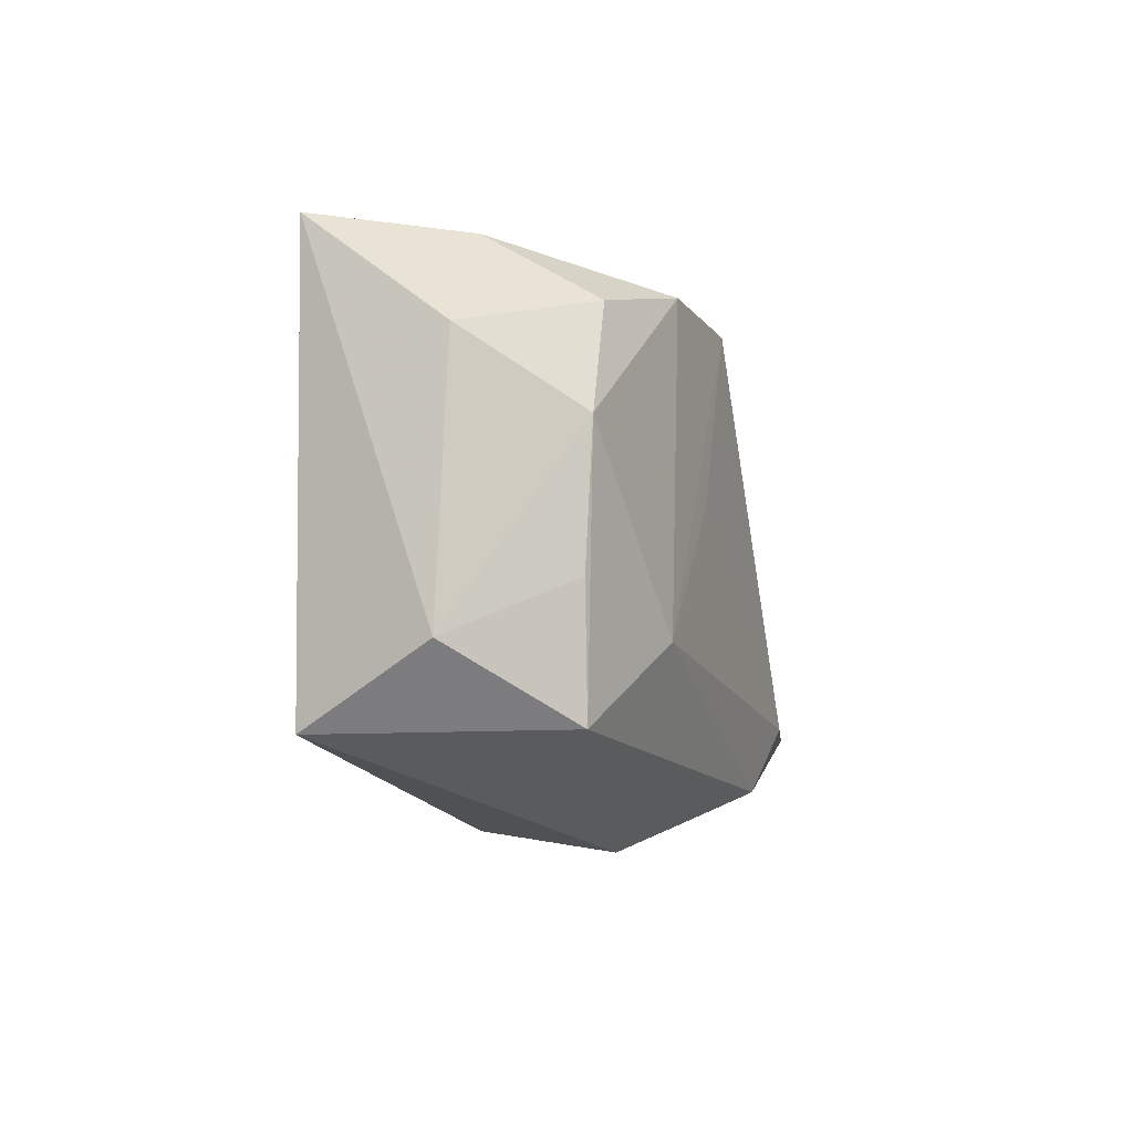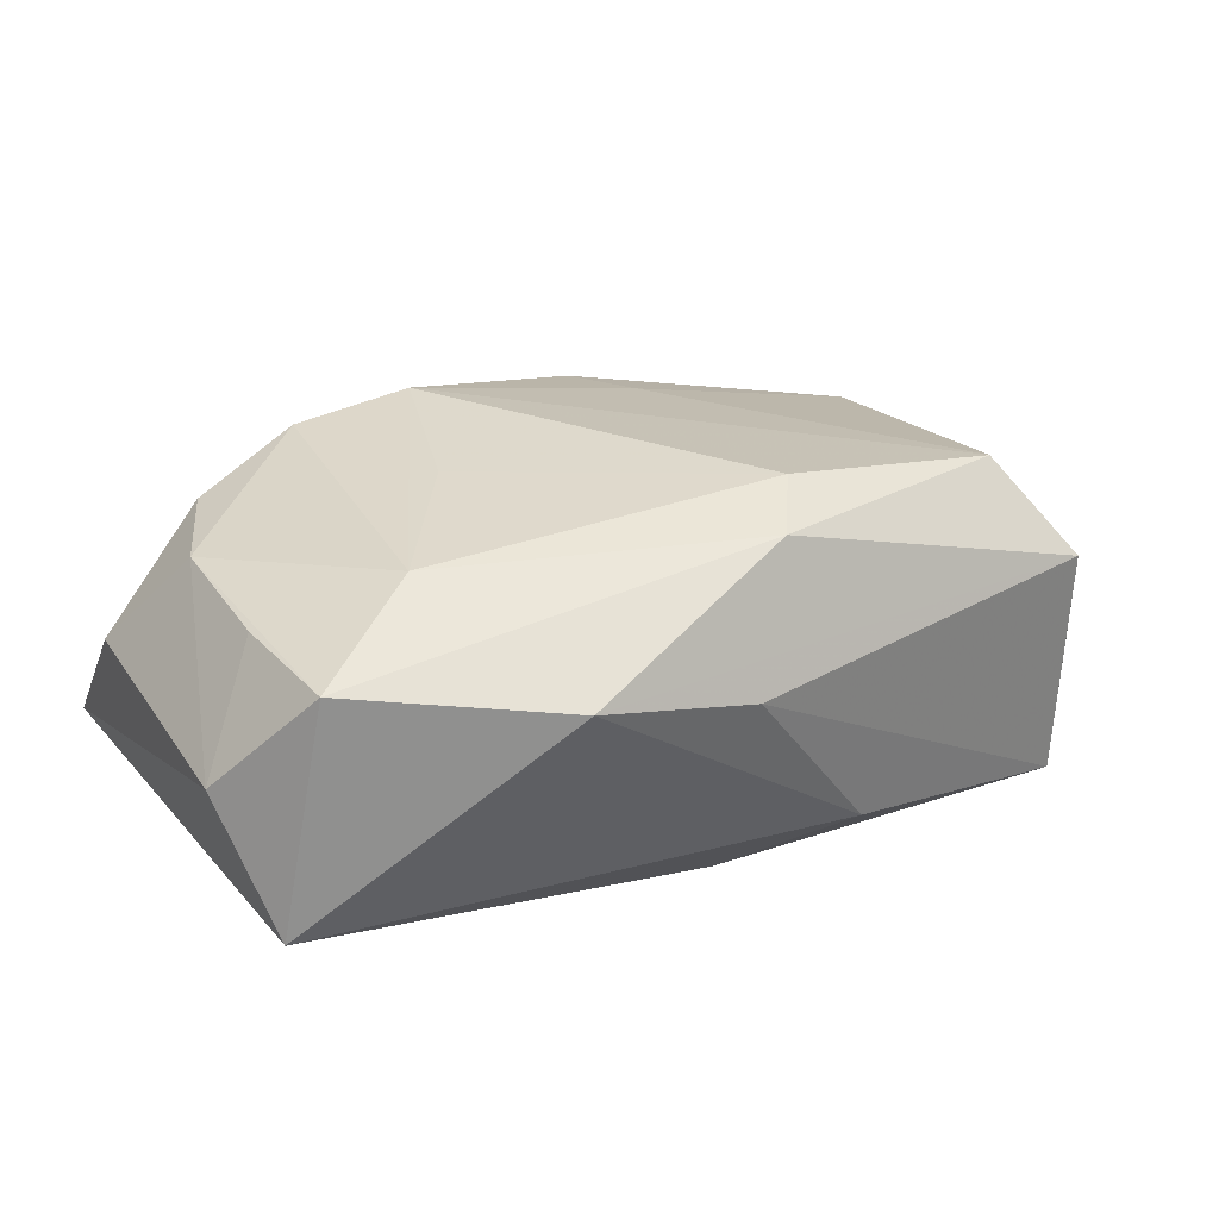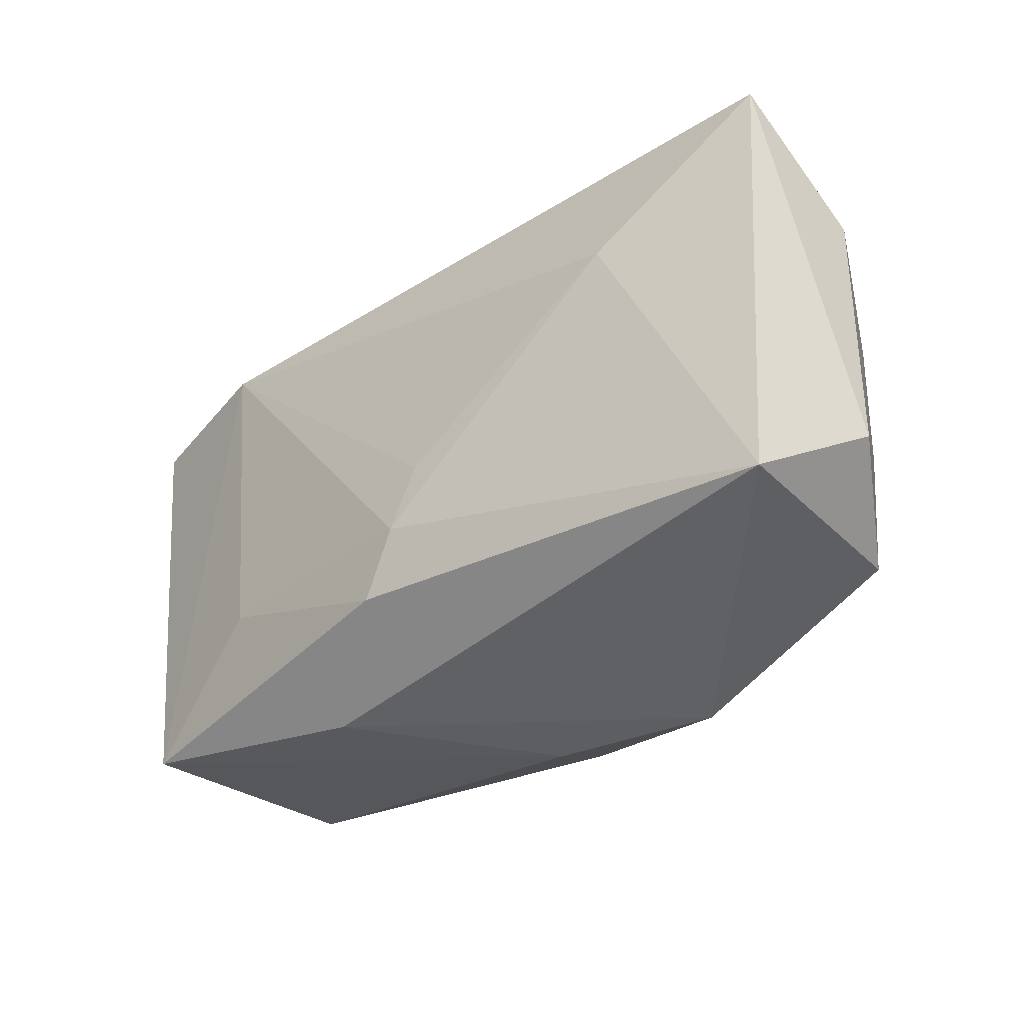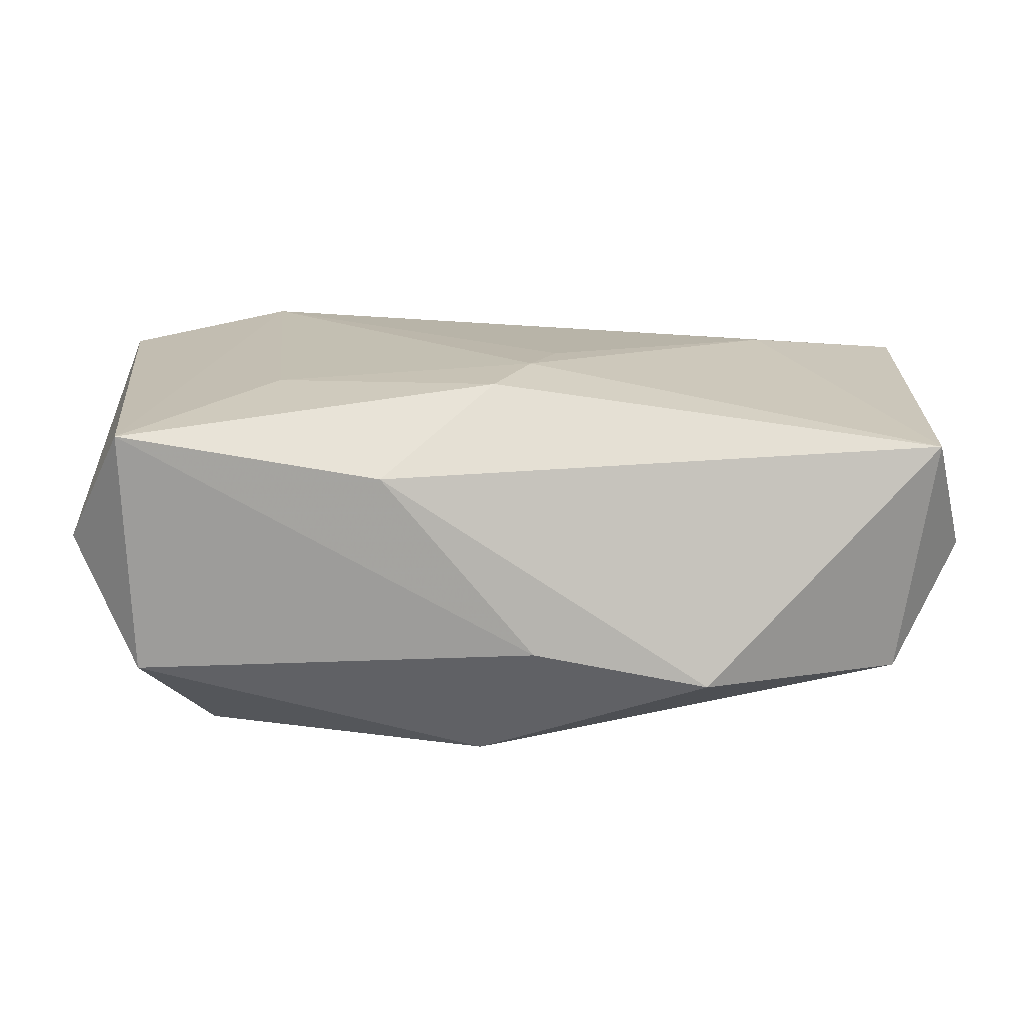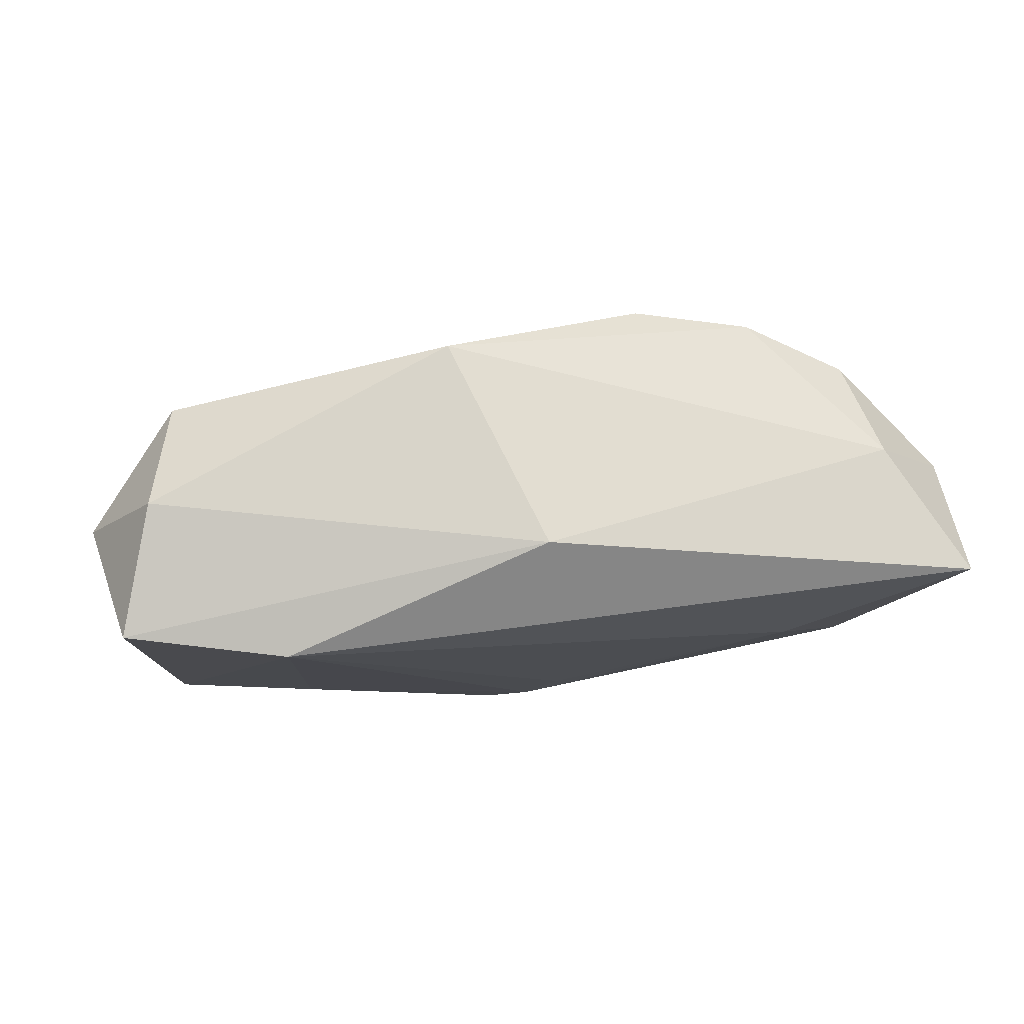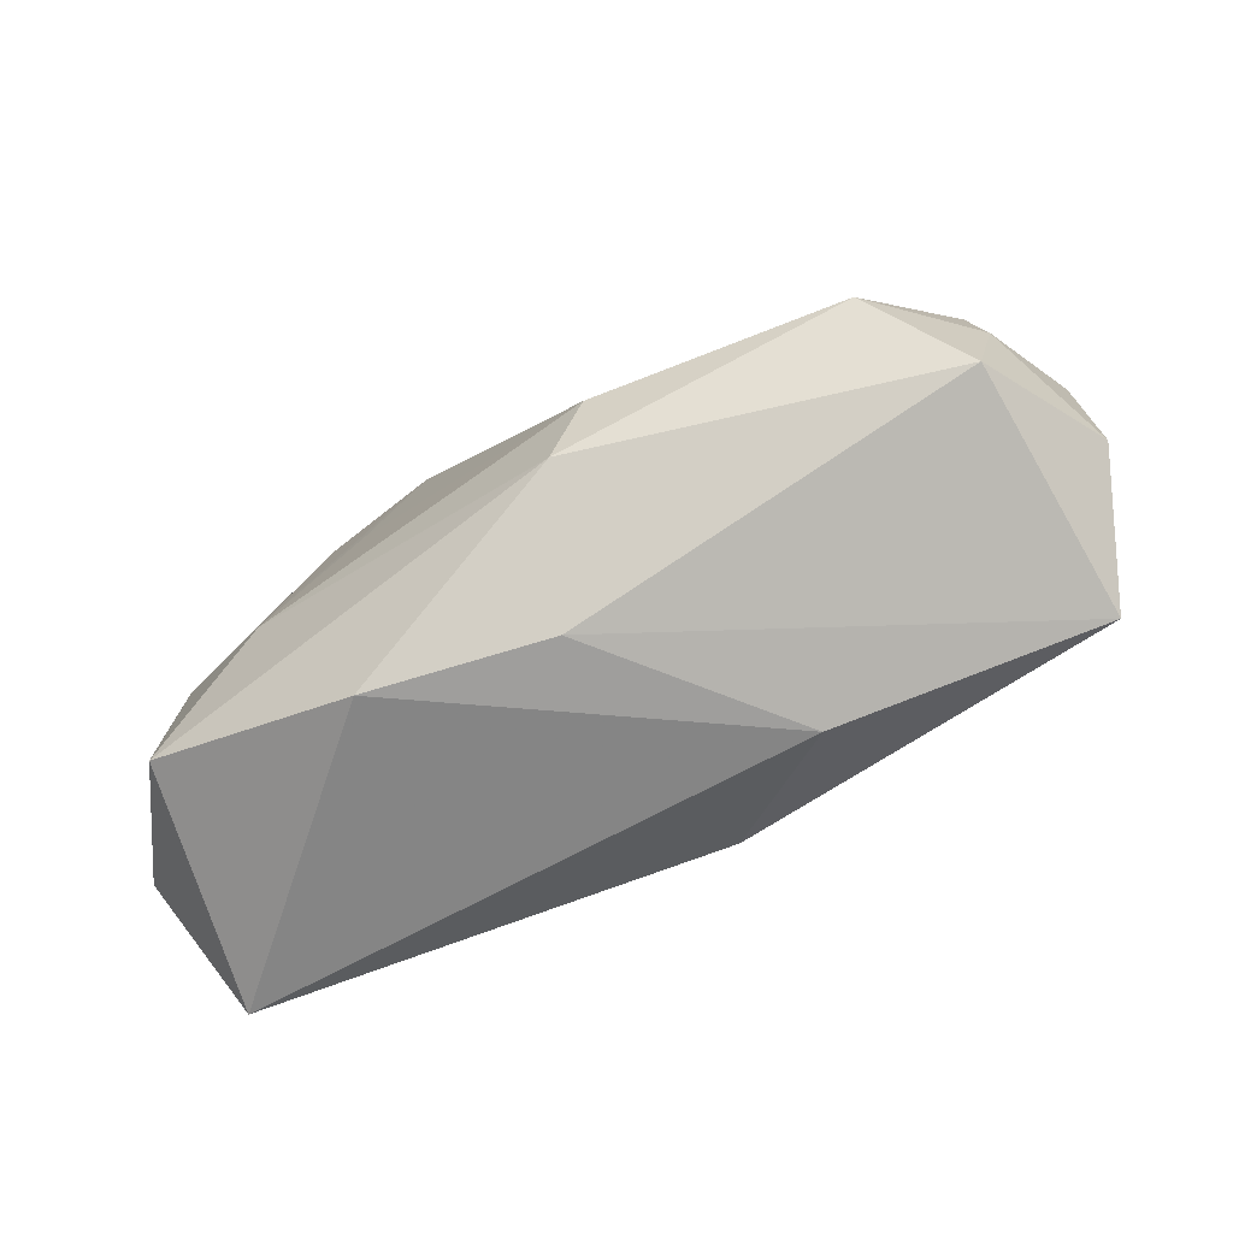
<metadata>
{"format":"obj","ext":"obj","renderer":"f3d","projection":"perspective","resolution":1024,"background":"white","views":[{"elev":-7.3,"azim":-73.6,"up":"+Y"},{"elev":30.9,"azim":-31.2,"up":"+Z"},{"elev":-31.4,"azim":-132.6,"up":"+Y"},{"elev":-71.6,"azim":-176.1,"up":"+Y"},{"elev":-10.9,"azim":172.4,"up":"+Z"},{"elev":-79.4,"azim":31.6,"up":"+Y"}]}
</metadata>
<code>
v 0.008486 0.02149 0.01139
v -0.02877 0.01566 0.01212
v -0.002782 -0.009474 -0.0158
v 0.01092 0.01391 0.01263
v -0.03859 0.021 -0.007318
v 0.03763 -0.01387 -0.004344
v -0.03262 -0.0153 0.01192
v -0.01379 0.003013 0.01609
v -0.00504 -0.004058 -0.0152
v -0.01576 -0.02363 0.009349
v -0.03334 -0.004824 0.01195
v -0.03941 -0.009363 0.003103
v -0.001499 -0.02363 0.00549
v -0.03306 0.006606 0.01248
v -0.02432 0.009892 -0.01177
v -0.03109 0.02061 0.003482
v -0.03692 -0.01558 -0.007782
v -0.02221 -0.008441 0.0154
v 0.003729 -0.01865 0.01578
v 0.0003522 -0.01506 -0.01565
v 0.02747 -0.0132 0.01369
v 0.03246 0.0132 0.006776
v 0.03583 0.01632 -0.01415
v -0.03863 0.01247 0.003878
v 0.03468 0.003041 0.006163
v 0.01891 -0.009464 -0.0158
v 0.007447 -0.01332 0.01744
v 0.03399 0.01841 -0.002746
v -3.122e-05 0.02431 -0.006355
v 0.03937 0.008519 -0.003638
v 0.02172 0.01819 -0.0158
v 0.03165 -0.01945 -0.01449
v -0.009188 0.01699 0.0164
v 0.0323 -0.01951 0.006031
v 0.01004 -0.02173 -0.01003
v 0.03475 -0.008878 0.0059
v -0.01933 0.01785 0.01525
f 1 37 33
f 20 17 3
f 17 7 12
f 10 7 17
f 5 12 24
f 17 12 5
f 24 12 14
f 33 37 18
f 18 14 7
f 37 14 18
f 21 33 27
f 29 1 28
f 26 20 3
f 32 20 26
f 23 28 30
f 29 28 23
f 7 10 19
f 27 18 19
f 19 18 7
f 19 21 27
f 35 10 17
f 17 20 35
f 35 20 32
f 16 5 24
f 37 1 16
f 16 1 29
f 29 5 16
f 11 12 7
f 7 14 11
f 11 14 12
f 27 33 8
f 8 18 27
f 33 18 8
f 6 23 30
f 32 23 6
f 4 1 33
f 33 21 4
f 22 28 1
f 1 4 22
f 22 25 30
f 30 28 22
f 22 21 25
f 22 4 21
f 32 26 31
f 31 23 32
f 31 26 3
f 31 5 29
f 29 23 31
f 2 16 24
f 37 16 2
f 24 14 2
f 2 14 37
f 25 21 36
f 30 25 36
f 36 6 30
f 9 31 3
f 5 31 15
f 31 9 15
f 15 9 3
f 3 17 15
f 17 5 15
f 10 35 13
f 13 35 32
f 34 36 21
f 6 36 34
f 32 6 34
f 34 13 32
f 21 19 34
f 34 19 10
f 10 13 34

</code>
